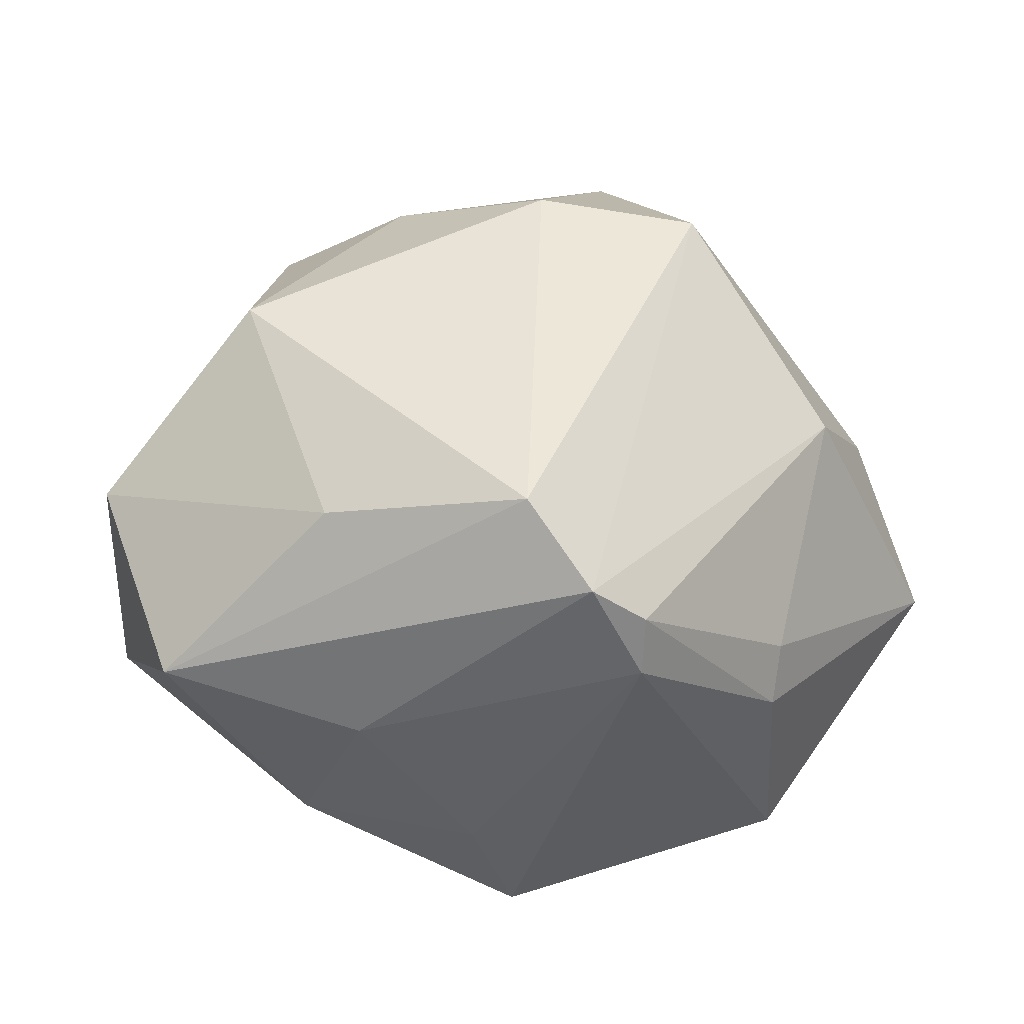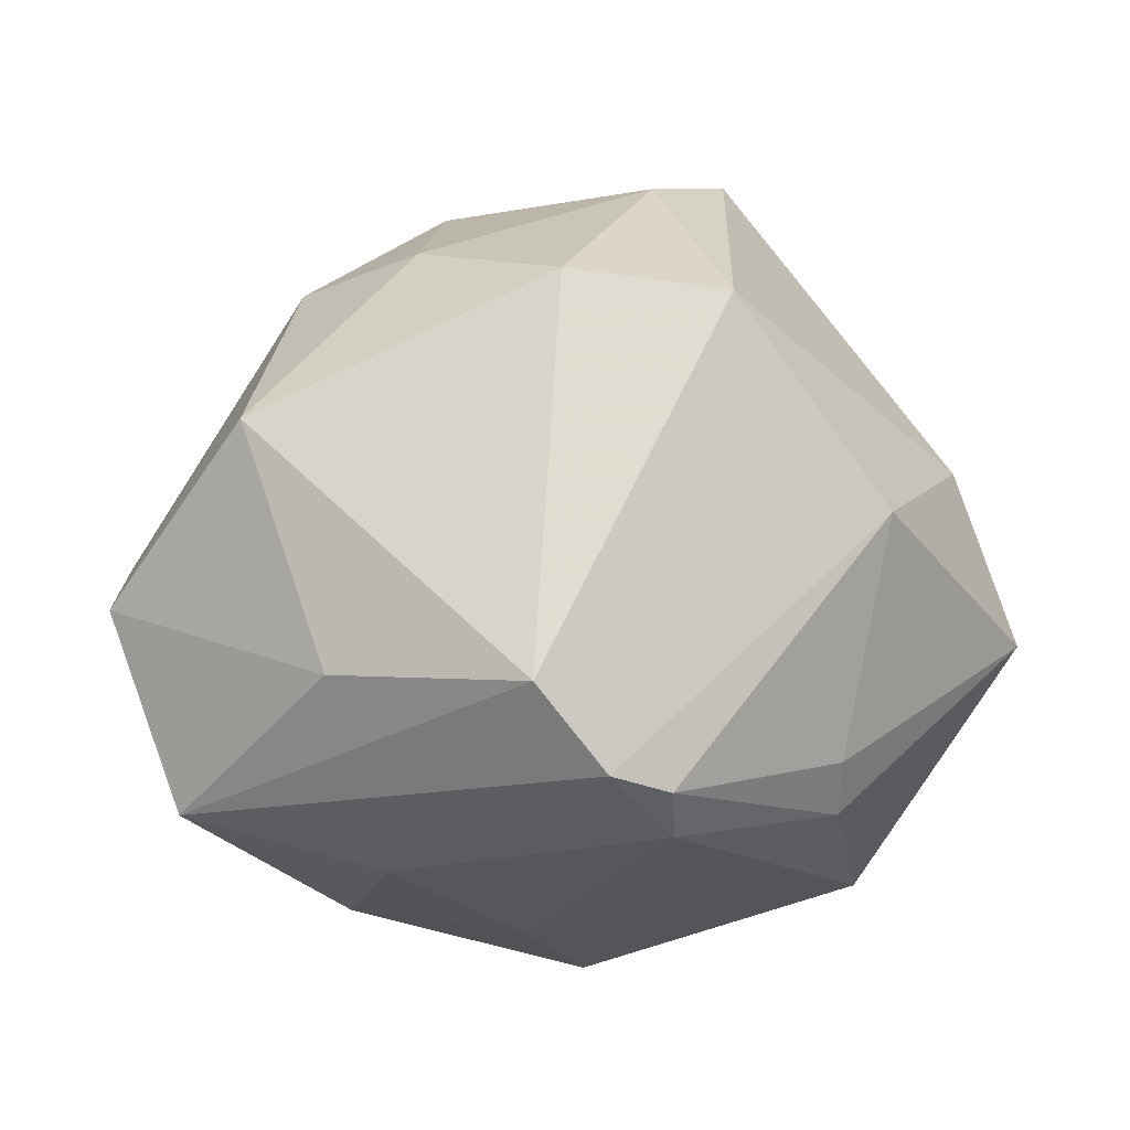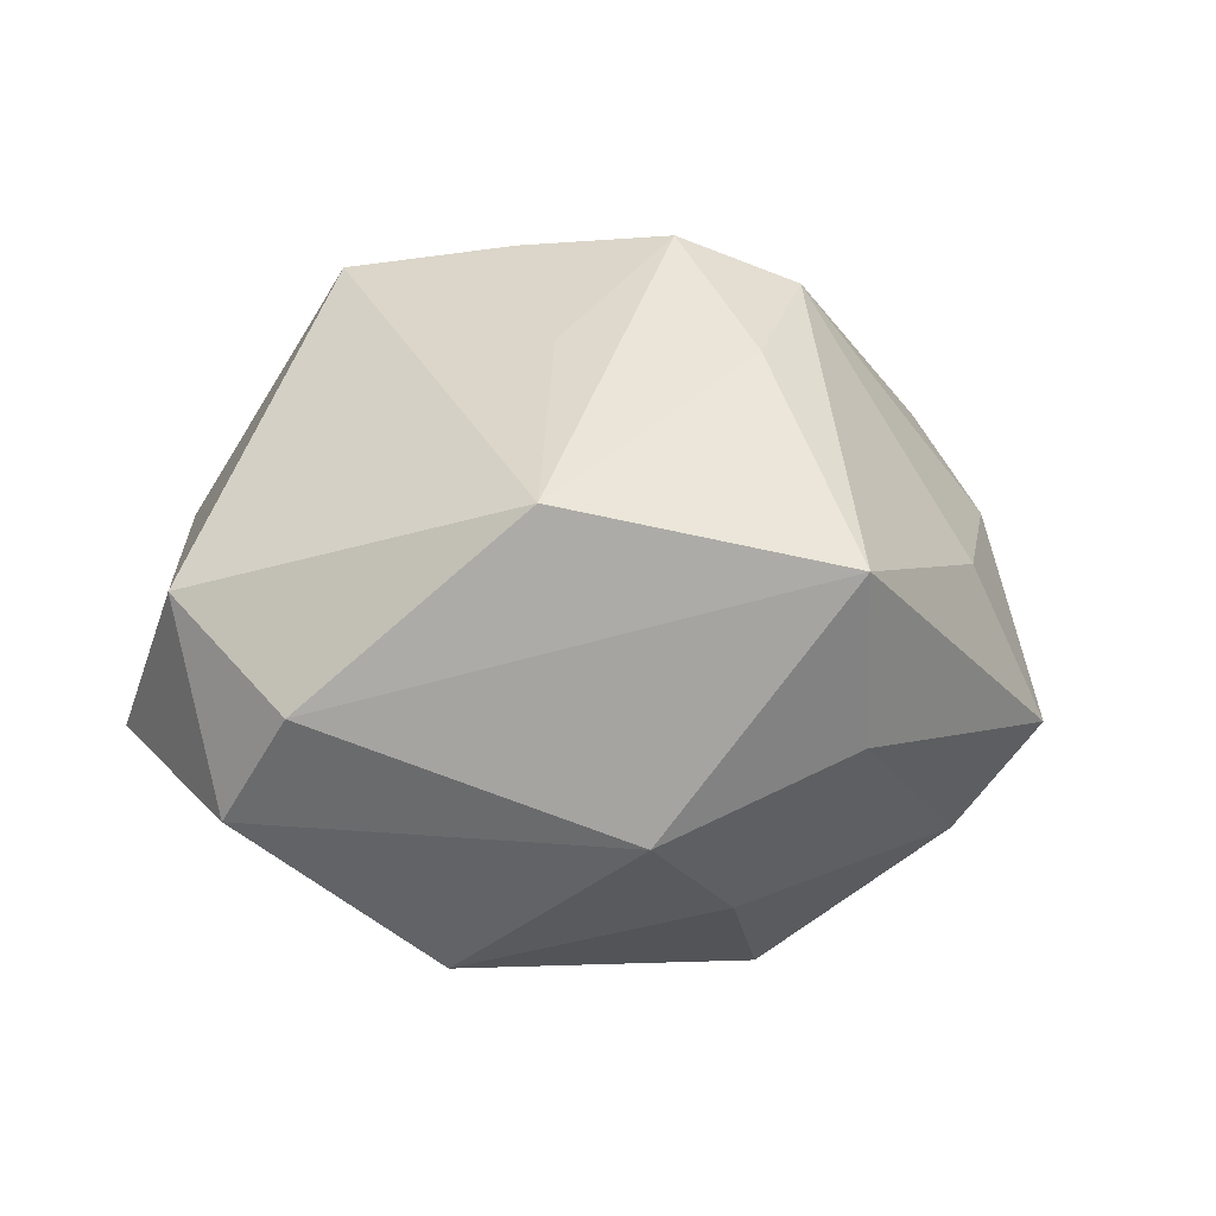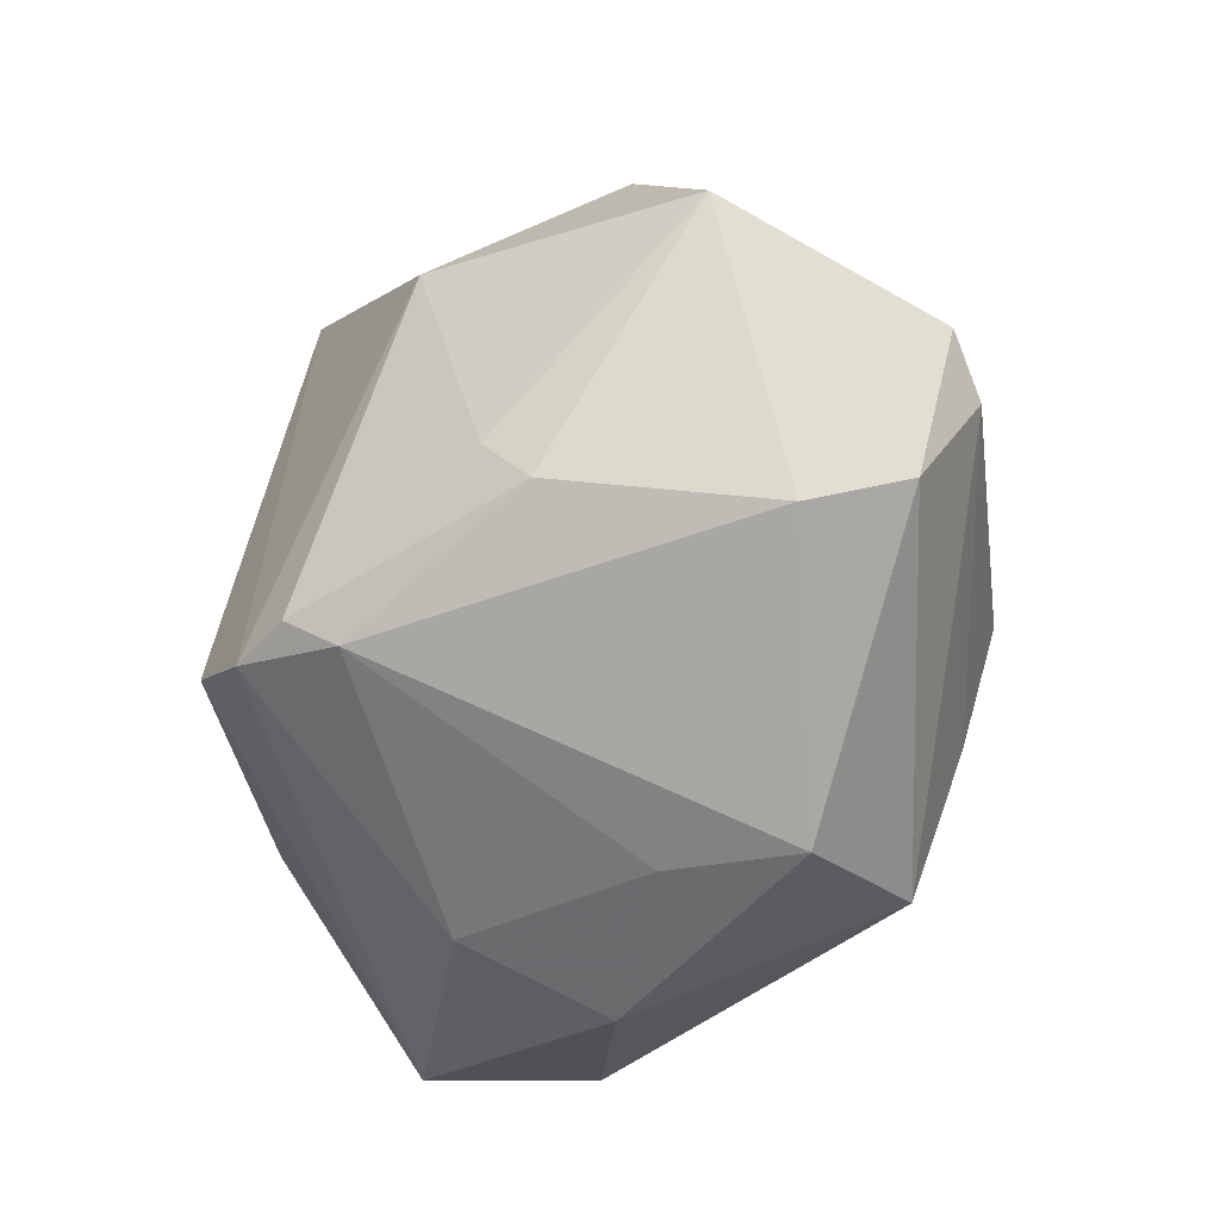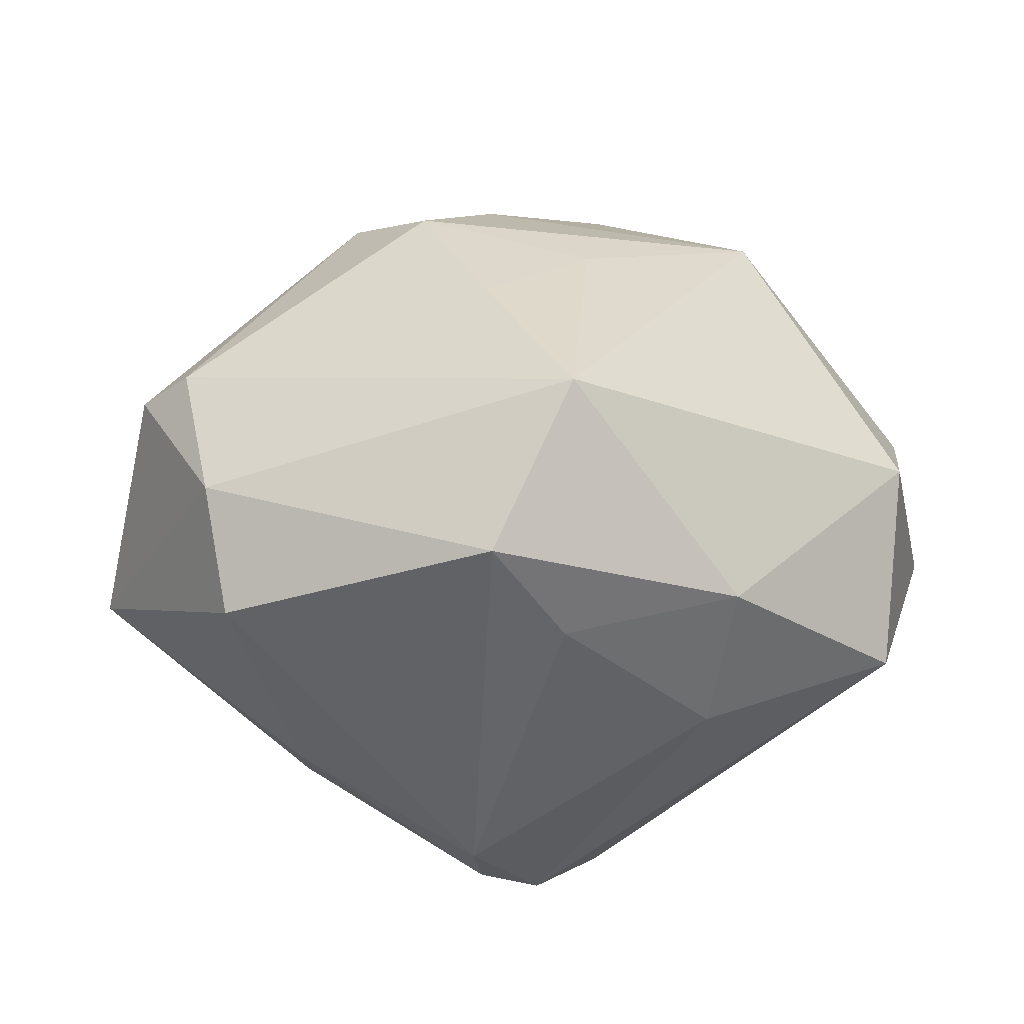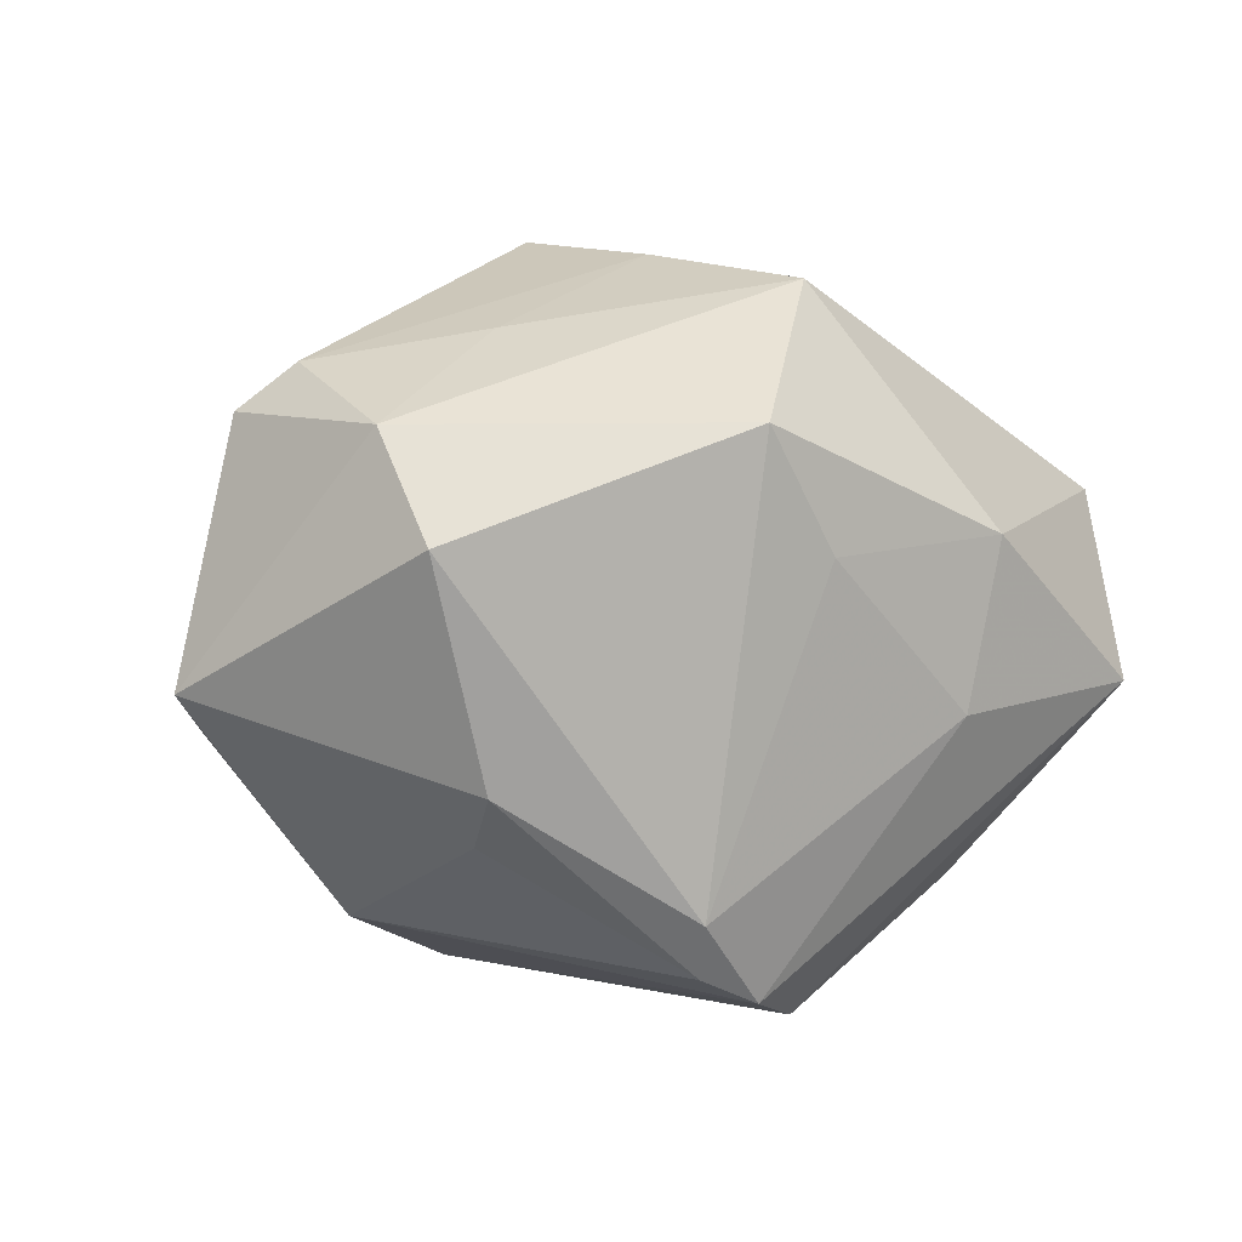
<metadata>
{"format":"obj","ext":"obj","renderer":"f3d","projection":"perspective","resolution":1024,"background":"white","views":[{"elev":-29.1,"azim":164.6,"up":"+Y"},{"elev":-13.0,"azim":171.3,"up":"+Y"},{"elev":27.4,"azim":128.1,"up":"+Z"},{"elev":-60.8,"azim":-108.4,"up":"+Y"},{"elev":27.1,"azim":-3.6,"up":"+Z"},{"elev":-0.1,"azim":-24.1,"up":"+Z"}]}
</metadata>
<code>
v 0.00437 0.02151 -0.02724
v 0.03545 -0.02391 -0.005165
v -0.008845 0.001828 0.03282
v -0.03552 0.009122 -0.009924
v 0.017 -0.02891 -0.007771
v -0.02253 -0.02384 -0.01385
v -0.03732 -0.005639 0.01674
v -0.00628 0.03453 -0.01353
v 0.01912 -0.03089 0.006861
v -0.01135 0.03205 0.009361
v -0.02739 -0.01137 -0.01709
v 0.003861 -0.02567 0.02728
v 0.007573 -0.01606 -0.03299
v -0.003345 -0.01142 0.0305
v 0.02379 -0.01398 -0.02196
v 0.04058 0.0009639 0.006515
v -0.01476 0.03814 -0.005462
v 0.02543 0.02568 -0.003546
v 0.0314 0.00915 -0.0187
v -0.001425 0.01645 0.02808
v 0.02571 0.01473 0.0238
v -0.01843 -0.01523 0.02337
v 0.0121 0.03654 0.01927
v 0.01125 0.03656 0.003188
v -0.02208 -0.01974 -0.01789
v -0.005731 -0.02741 -0.02399
v -0.03164 0.01966 0.0007371
v -0.02958 0.01413 0.01215
v -0.02548 0.02441 0.006603
v 0.0009536 -0.02338 -0.03086
v -0.0156 0.01059 0.02842
v -0.02892 -0.02798 0.005166
v -0.02523 0.001347 -0.02498
v 0.03745 -0.01492 0.01153
v 0.01556 0.02695 -0.01362
v -0.004184 -0.03539 0.01488
v 0.002672 -0.03311 0.004753
v 0.007603 0.001843 0.02833
v -0.03058 -0.02096 0.01492
v -0.00477 -0.02433 -0.02855
v -0.04245 -0.00641 -0.006007
v -0.03278 -0.008197 0.02072
v 0.04229 -0.005321 -0.004561
v -0.01003 0.01893 -0.03081
f 44 30 33
f 13 30 44
f 13 2 30
f 1 13 44
f 19 13 1
f 44 33 4
f 4 17 44
f 27 17 4
f 41 27 4
f 4 33 41
f 16 34 43
f 43 34 2
f 29 31 10
f 10 17 29
f 29 17 27
f 24 17 23
f 10 31 23
f 23 17 10
f 19 1 35
f 41 33 11
f 11 25 41
f 33 25 11
f 40 33 30
f 40 25 33
f 2 13 15
f 15 43 2
f 15 13 19
f 19 43 15
f 30 2 5
f 31 42 3
f 7 27 41
f 7 42 31
f 21 34 16
f 16 23 21
f 12 34 21
f 19 35 18
f 18 35 24
f 16 43 18
f 18 43 19
f 18 23 16
f 24 23 18
f 8 35 1
f 44 17 8
f 8 1 44
f 8 17 24
f 24 35 8
f 25 40 6
f 6 32 41
f 41 25 6
f 32 36 39
f 42 7 39
f 39 36 12
f 41 32 39
f 39 7 41
f 12 36 9
f 9 34 12
f 2 34 9
f 9 5 2
f 5 9 37
f 37 9 36
f 14 3 42
f 20 23 31
f 31 3 20
f 20 21 23
f 3 21 20
f 28 29 27
f 27 7 28
f 31 29 28
f 28 7 31
f 32 6 26
f 26 6 40
f 26 36 32
f 26 37 36
f 5 37 26
f 26 40 30
f 30 5 26
f 12 14 22
f 22 14 42
f 22 39 12
f 42 39 22
f 38 21 3
f 3 14 38
f 12 21 38
f 38 14 12

</code>
